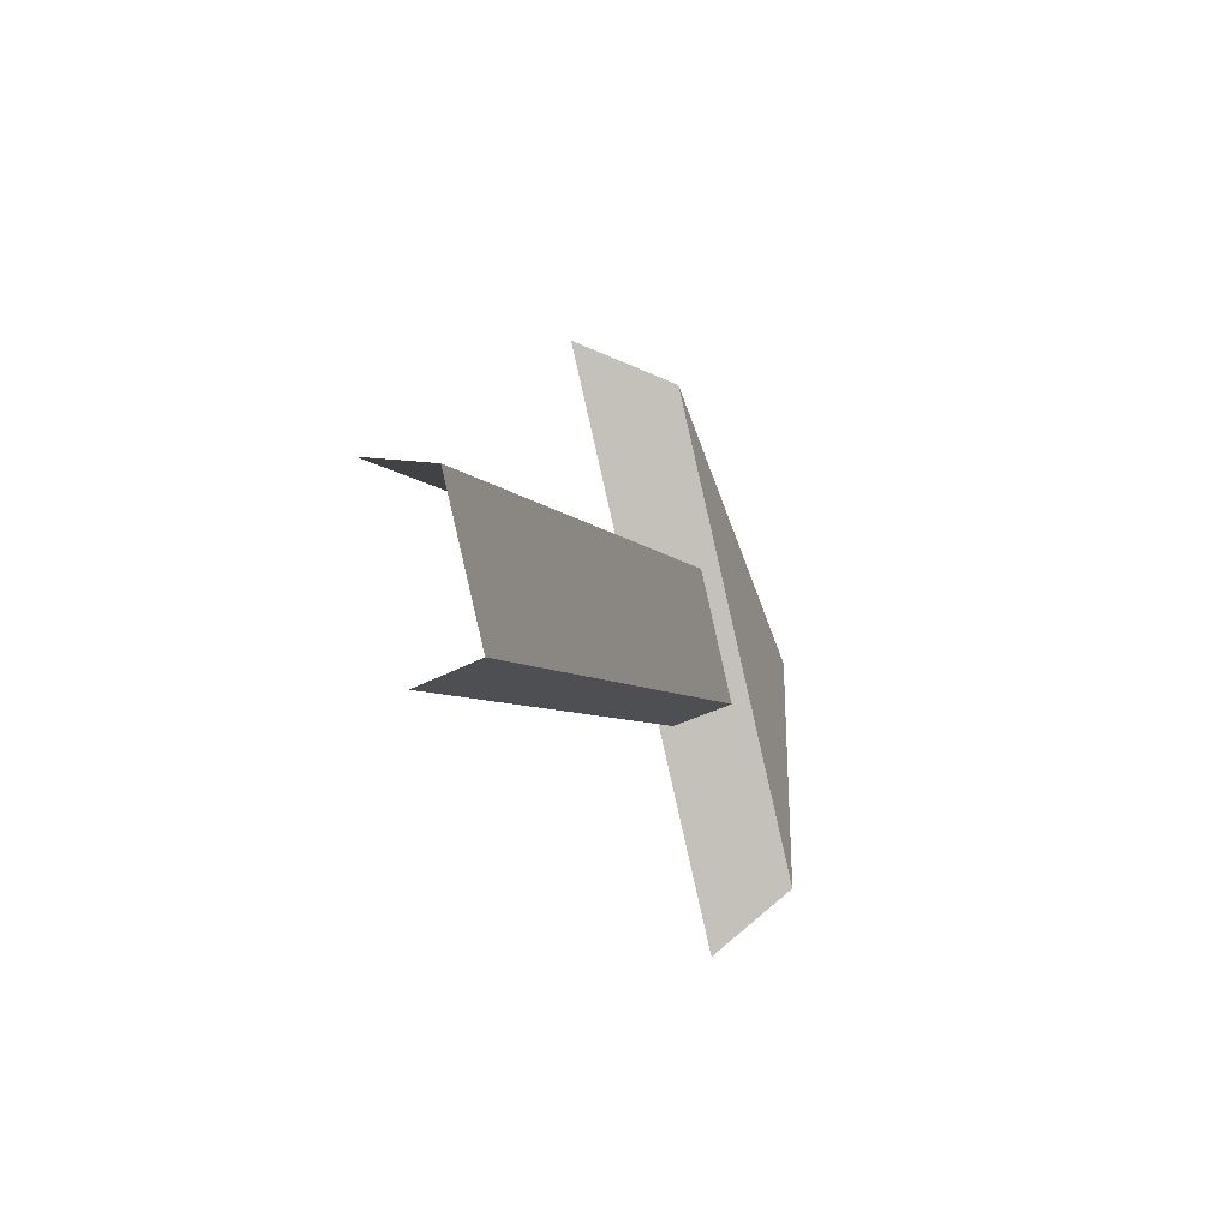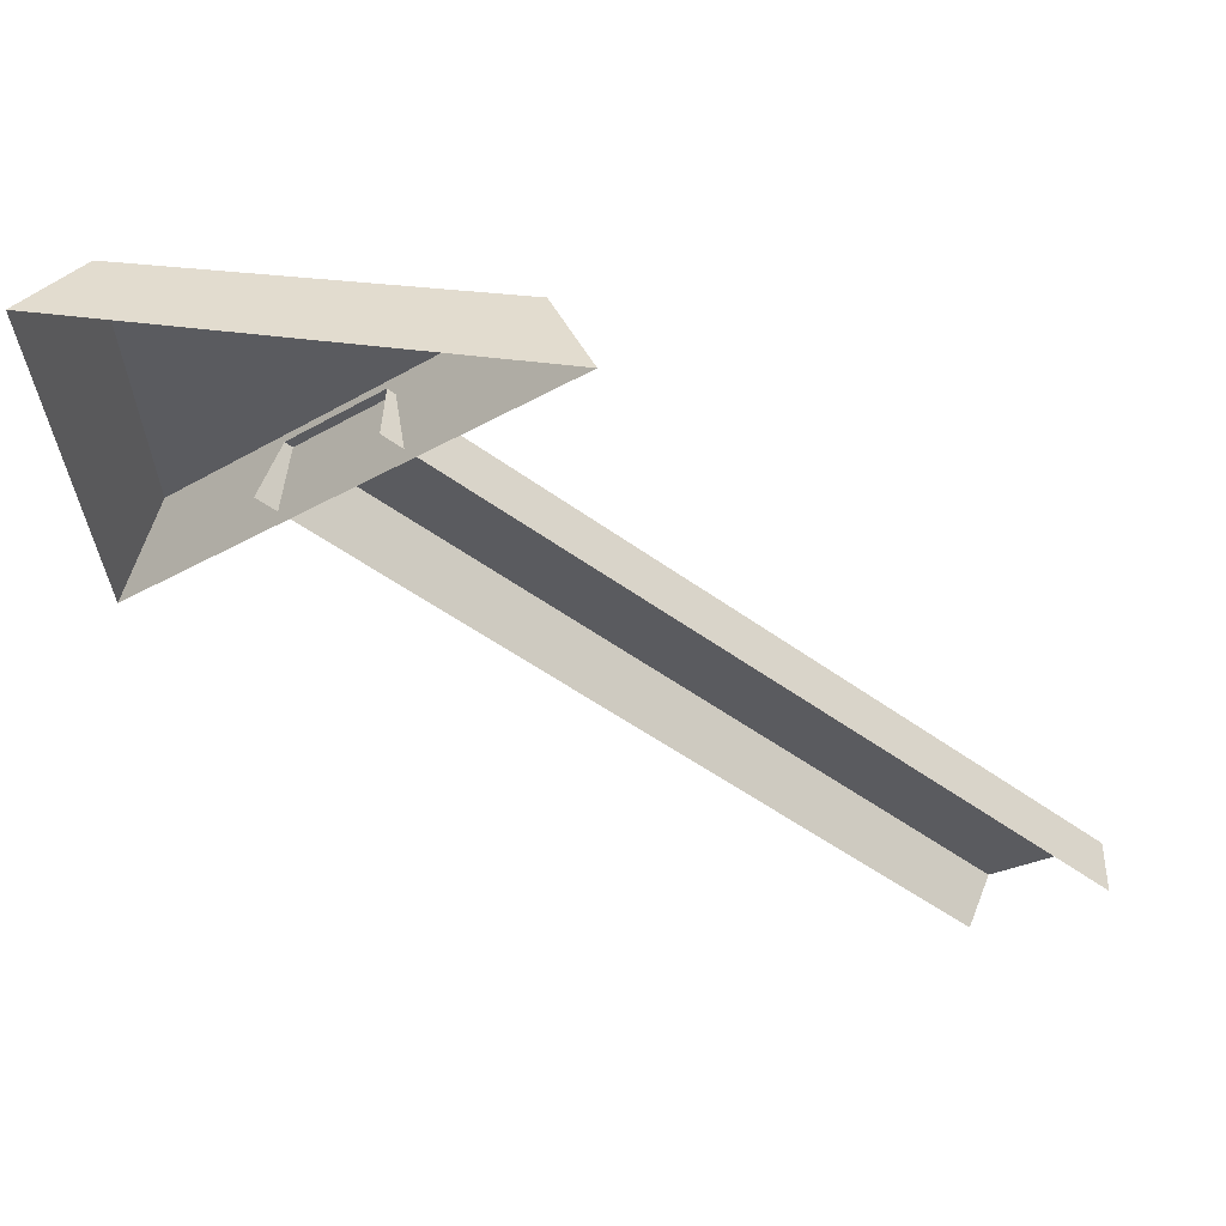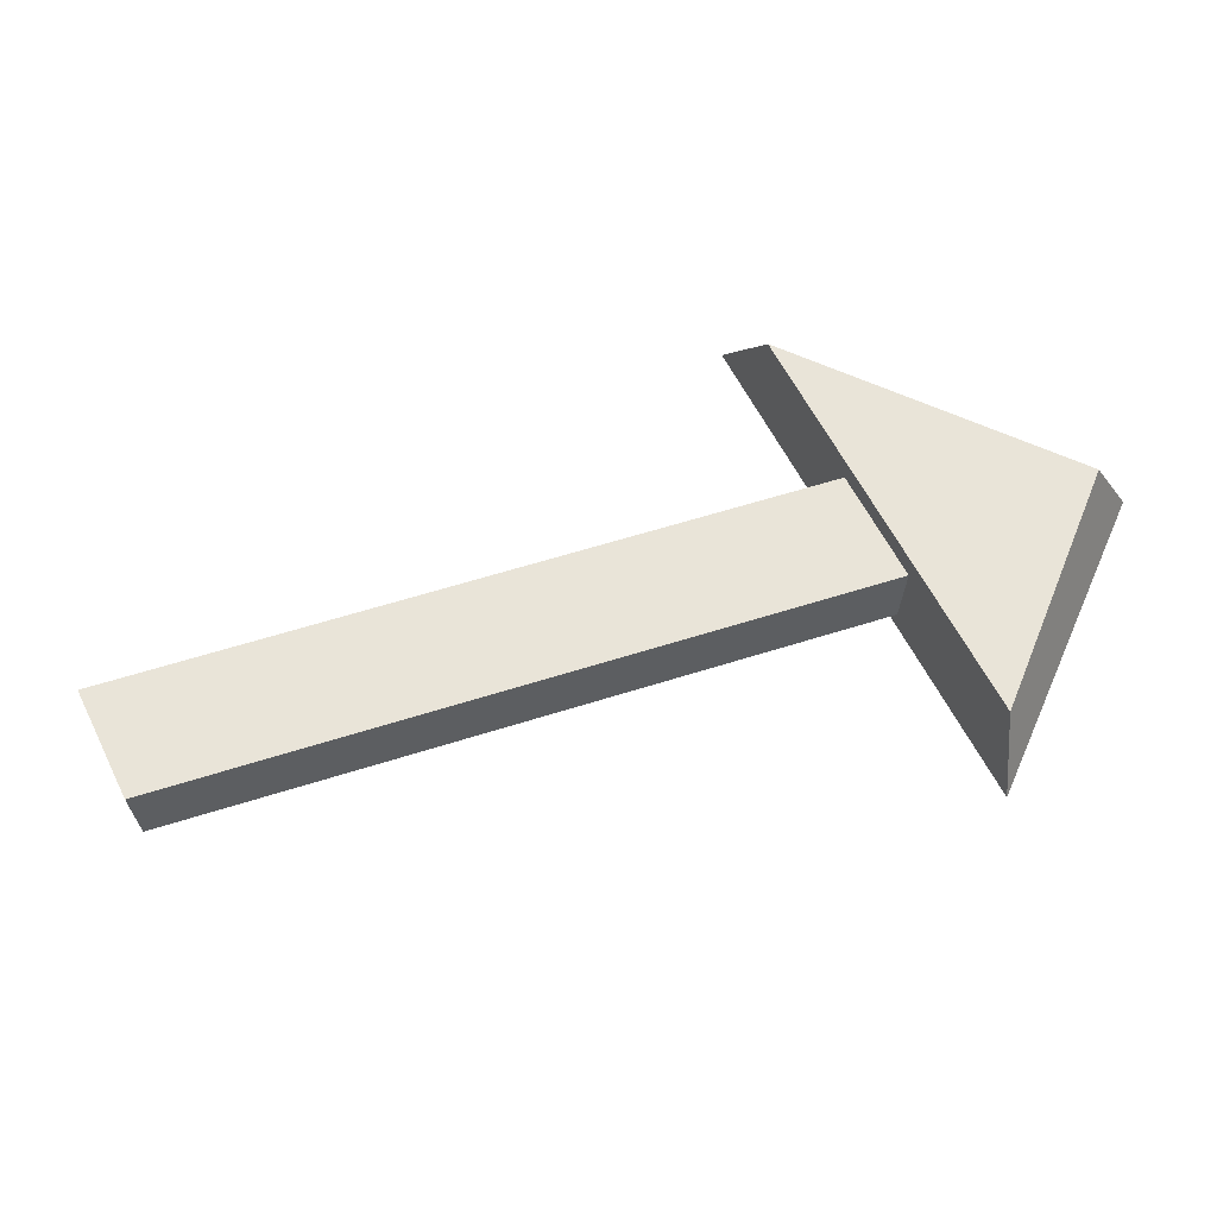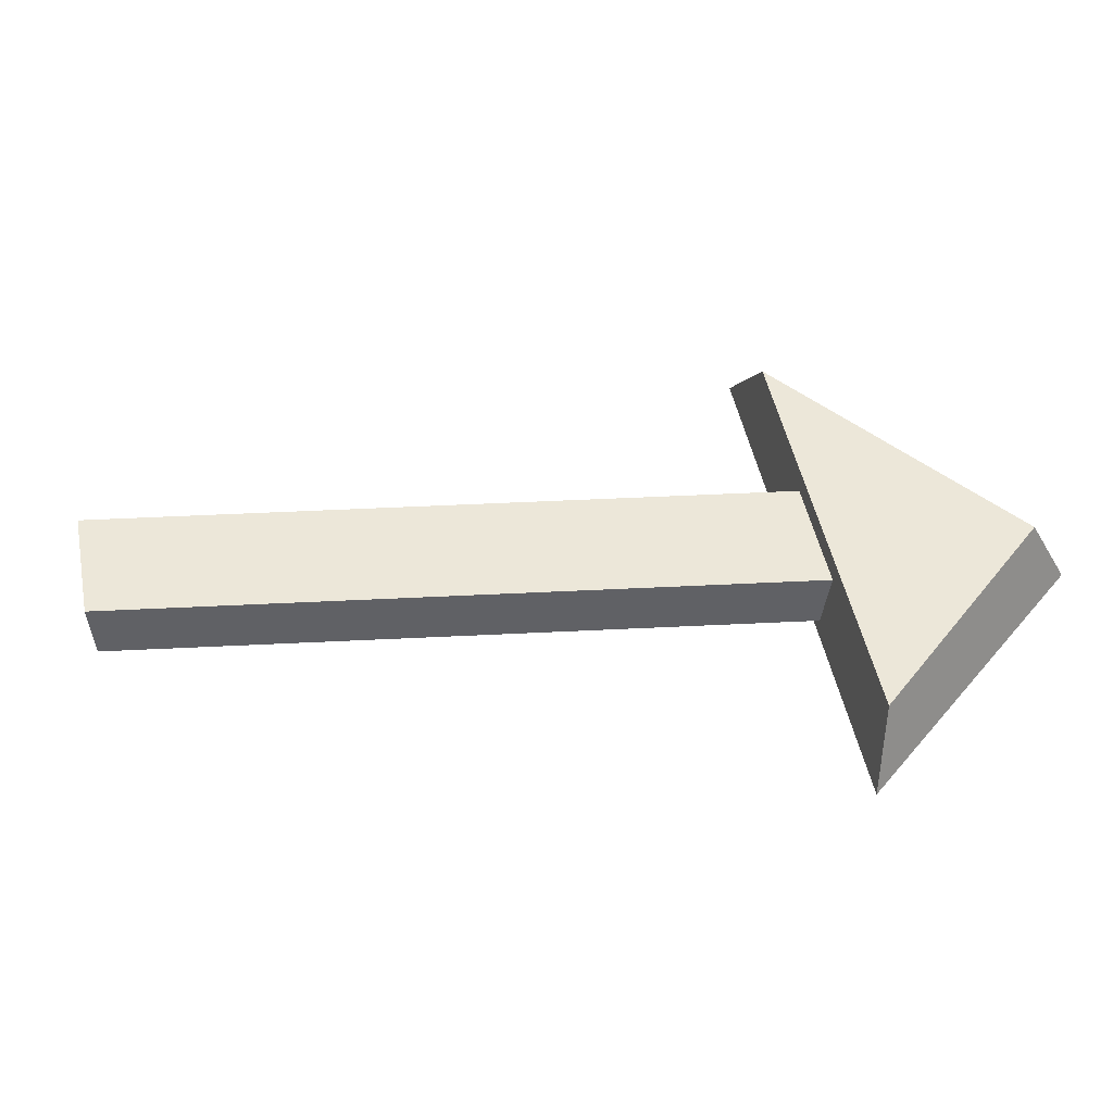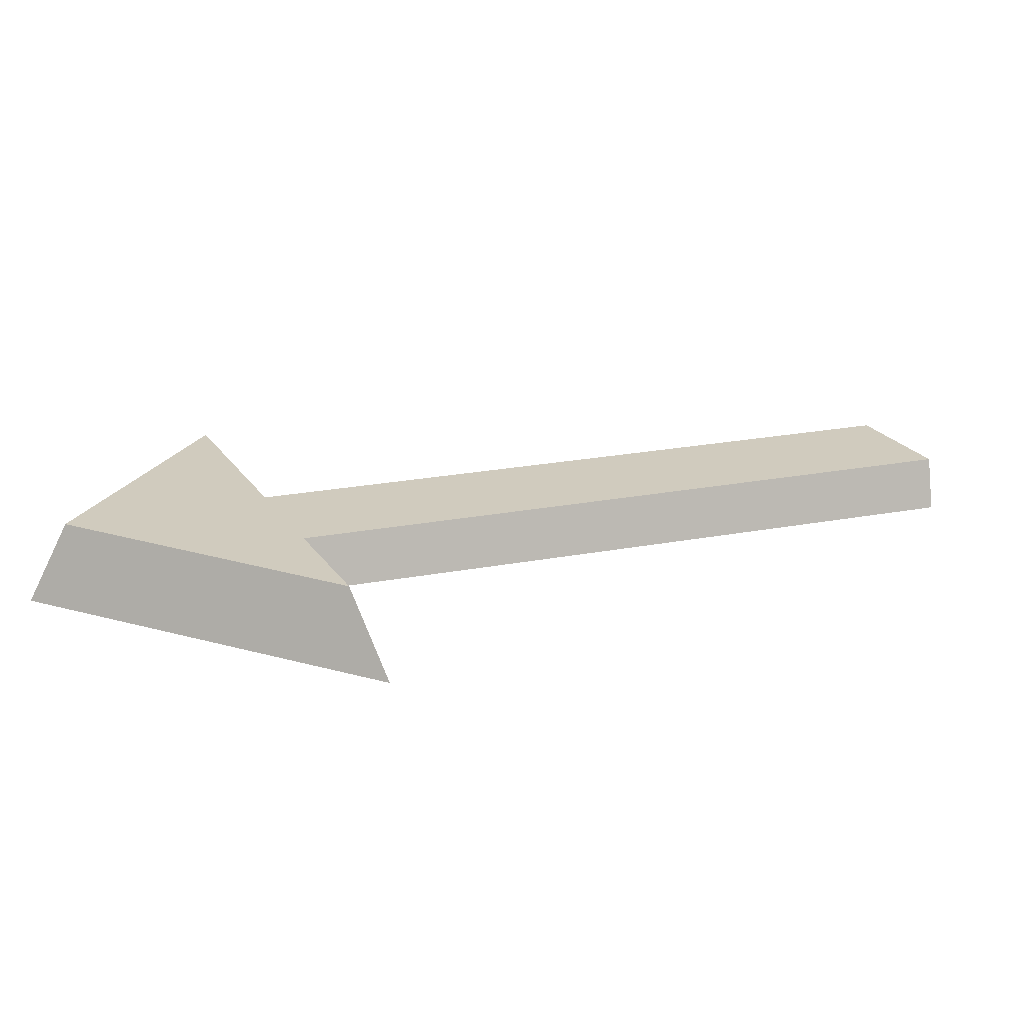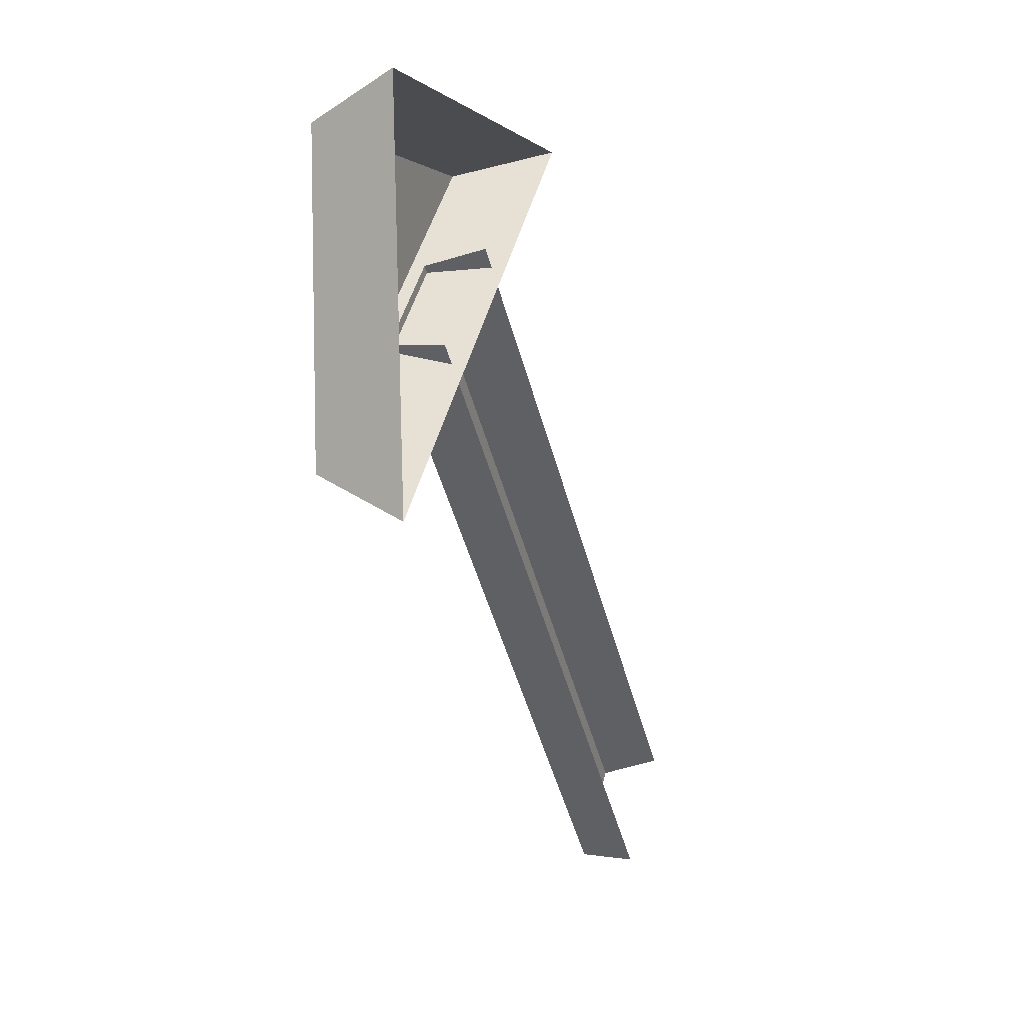
<metadata>
{"format":"obj","ext":"obj","renderer":"f3d","projection":"perspective","resolution":1024,"background":"white","views":[{"elev":-43.0,"azim":-72.0,"up":"+Y"},{"elev":54.7,"azim":-168.3,"up":"+Y"},{"elev":60.1,"azim":19.4,"up":"+Z"},{"elev":50.0,"azim":34.3,"up":"+Z"},{"elev":23.5,"azim":-160.2,"up":"+Z"},{"elev":-5.4,"azim":107.7,"up":"+Y"}]}
</metadata>
<code>
g obj_largeclock_minute
v 0.3203 0.2387 0.0262
v 0.314 0.1226 0.0262
v 0.1787 0.2538 0.0262
v 0.2649 0.173 0.01957
v 0.01713 -0.01661 0.01957
v -0.0192 0.01862 0.01957
v 0.2286 0.2082 0.01957
v 0.2247 0.2139 -0.002646
v 0.2286 0.2082 0.01957
v -0.0192 0.01862 0.01957
v -0.02309 0.02441 -0.002646
v 0.02101 -0.01835 -0.002646
v 0.01713 -0.01661 0.01957
v 0.2649 0.173 0.01957
v 0.2688 0.1712 -0.002646
v 0.3341 0.2503 -0.007659
v 0.3203 0.2387 0.0262
v 0.1787 0.2538 0.0262
v 0.1565 0.2662 -0.007659
v 0.1565 0.2662 -0.007659
v 0.1787 0.2538 0.0262
v 0.314 0.1226 0.0262
v 0.3225 0.1053 -0.007659
v 0.3225 0.1053 -0.007659
v 0.314 0.1226 0.0262
v 0.3203 0.2387 0.0262
v 0.3341 0.2503 -0.007659
g obj_largeclock_minute_0
f 3 2 1
f 6 5 4
f 7 6 4
f 10 9 8
f 11 10 8
f 14 13 12
f 15 14 12
f 18 17 16
f 19 18 16
f 22 21 20
f 23 22 20
f 26 25 24
f 27 26 24

</code>
